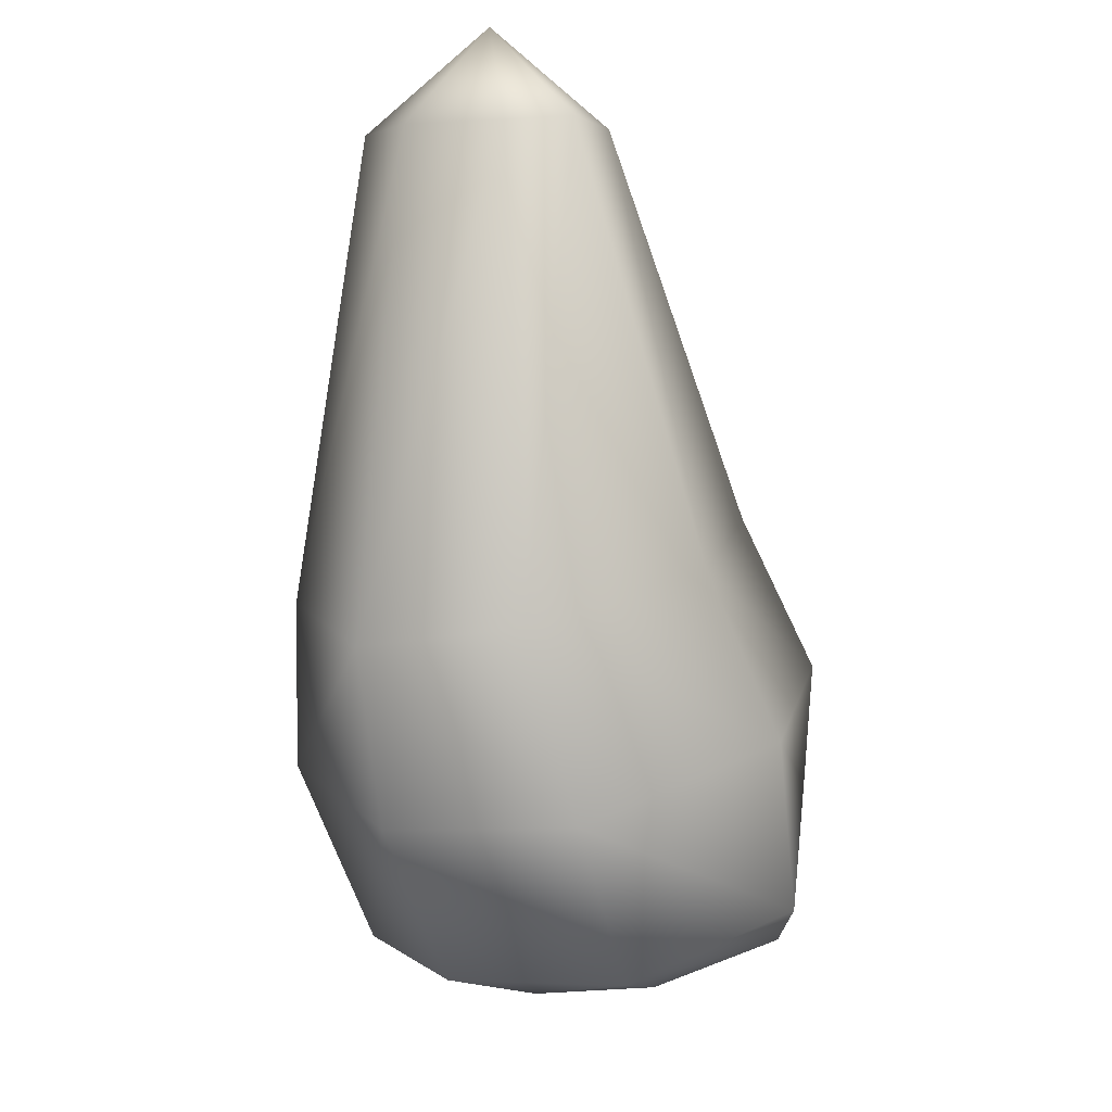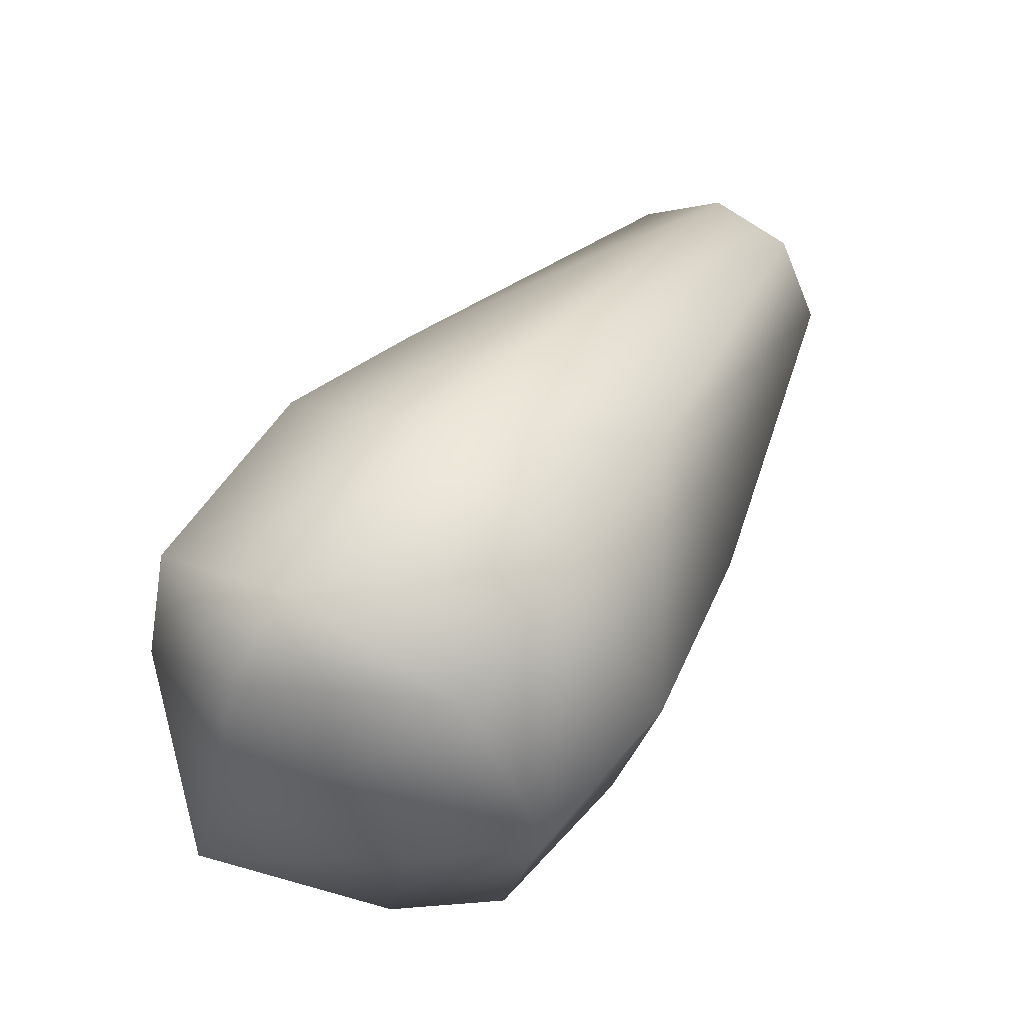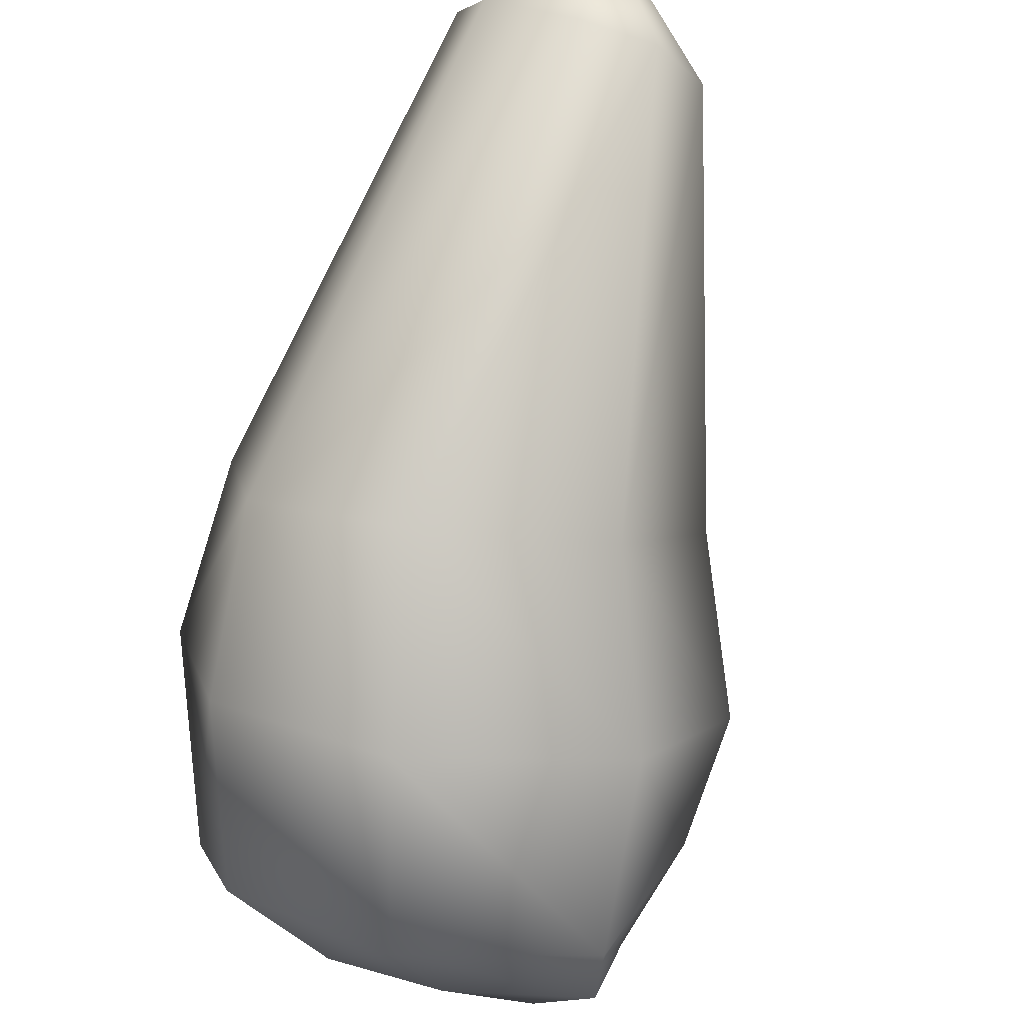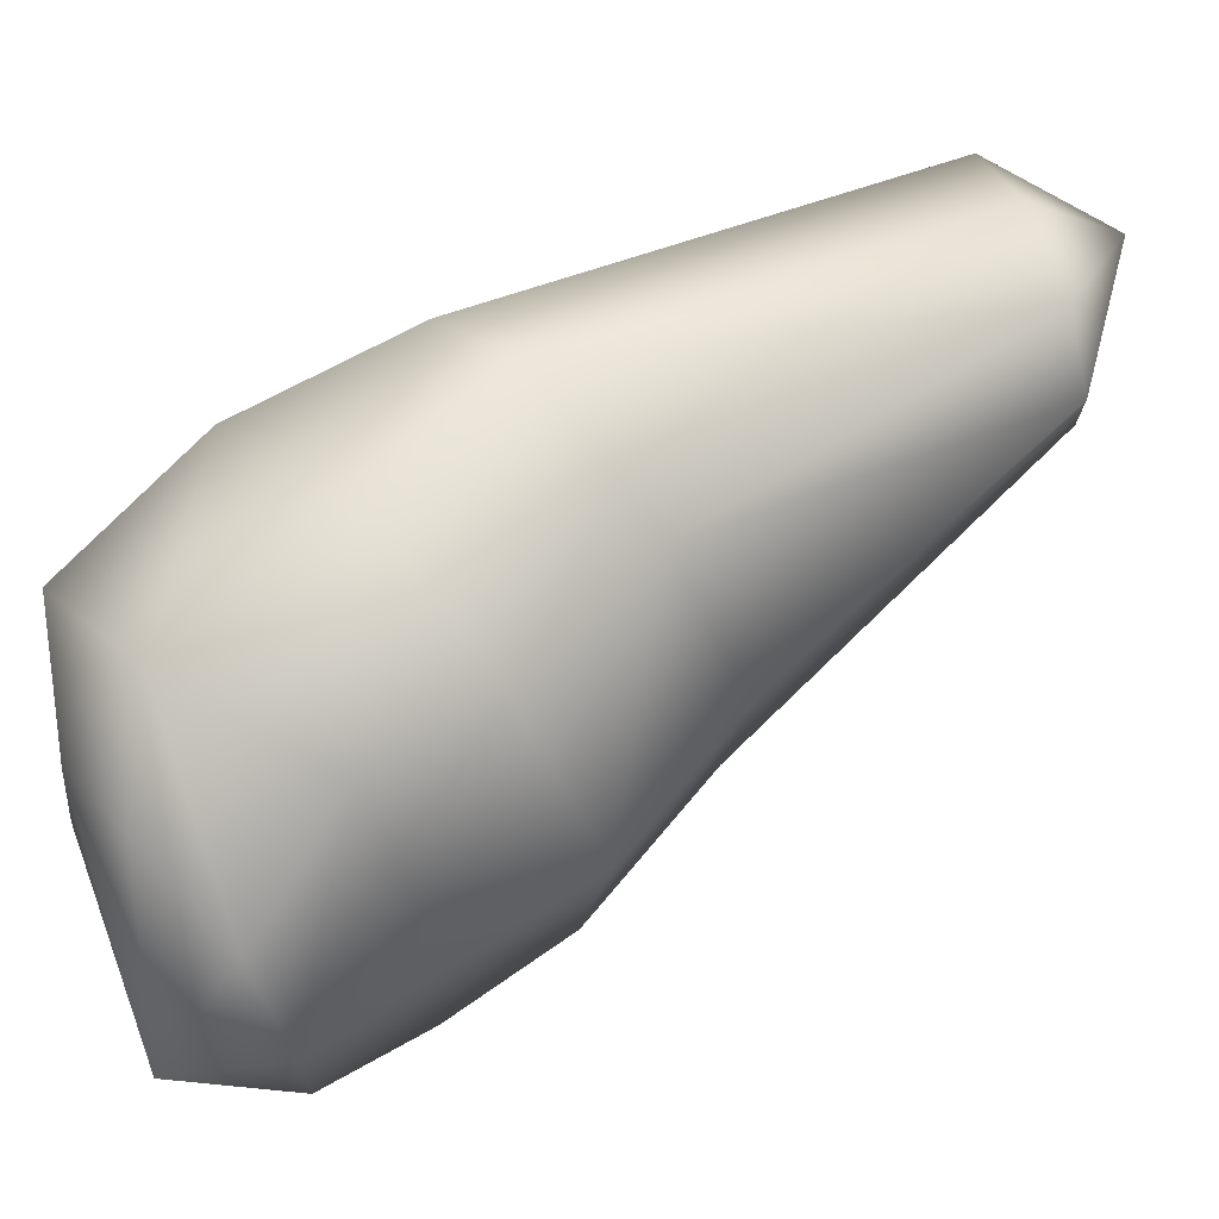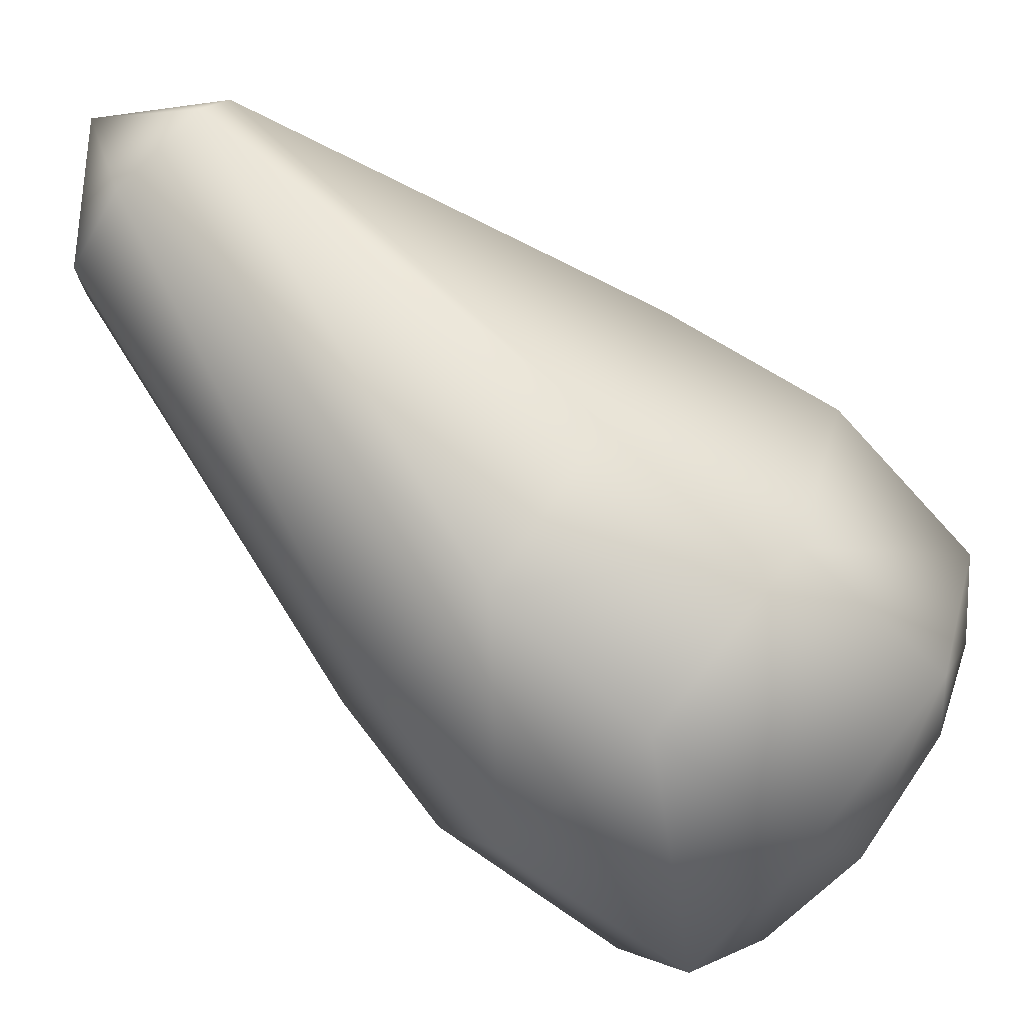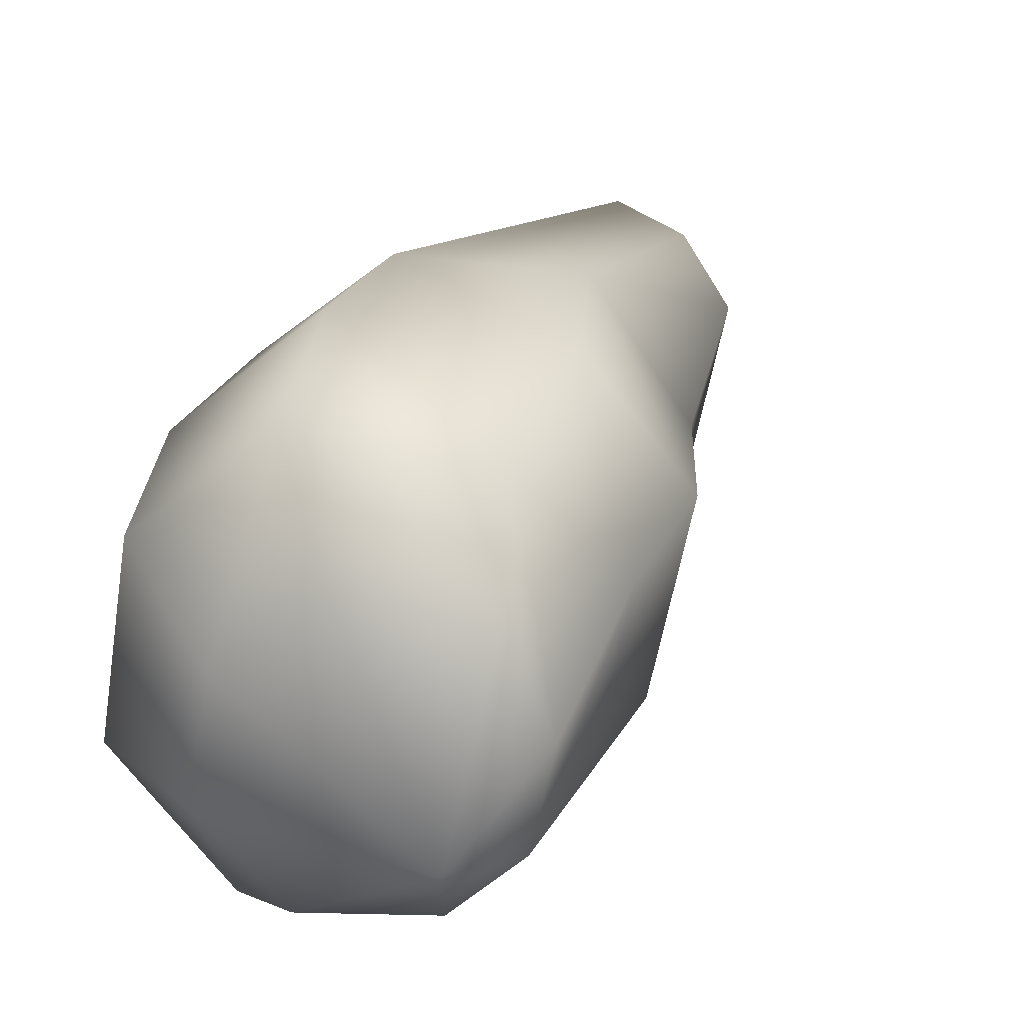
<metadata>
{"format":"obj","ext":"obj","renderer":"f3d","projection":"perspective","resolution":1024,"background":"white","views":[{"elev":-16.7,"azim":-2.9,"up":"+Y"},{"elev":-52.2,"azim":-90.5,"up":"+Y"},{"elev":67.0,"azim":22.3,"up":"+Z"},{"elev":7.5,"azim":82.8,"up":"+Z"},{"elev":46.1,"azim":-50.3,"up":"+Z"},{"elev":-5.0,"azim":33.2,"up":"+Z"}]}
</metadata>
<code>
v -12 30 16
v -9 28 22
v -3 37 20
v -9 33 10
v -12 30 16
v -3 37 20
v -3 34 8
v -9 33 10
v -3 37 20
v 3 33 10
v -3 34 8
v -3 37 20
v 6 31 16
v 3 33 10
v -3 37 20
v 3 29 22
v 6 31 16
v -3 37 20
v -2 27 25
v 3 29 22
v -3 37 20
v -9 28 22
v -2 27 25
v -3 37 20
v -17 -1 -1
v -12 -7 9
v -9 28 22
v -12 30 16
v -17 -1 -1
v -9 28 22
v -13 6 -11
v -17 -1 -1
v -12 30 16
v -9 33 10
v -13 6 -11
v -12 30 16
v -1 11 -13
v -13 6 -11
v -9 33 10
v -3 34 8
v -1 11 -13
v -9 33 10
v 11 11 -7
v -1 11 -13
v -3 34 8
v 3 33 10
v 11 11 -7
v -3 34 8
v 17 5 3
v 11 11 -7
v 3 33 10
v 6 31 16
v 17 5 3
v 3 33 10
v 13 -2 13
v 17 5 3
v 6 31 16
v 3 29 22
v 13 -2 13
v 6 31 16
v 0 -7 15
v 13 -2 13
v 3 29 22
v -2 27 25
v 0 -7 15
v 3 29 22
v -12 -7 9
v 0 -7 15
v -2 27 25
v -9 28 22
v -12 -7 9
v -2 27 25
v -17 -12 -9
v -10 -19 2
v -12 -7 9
v -12 -7 9
v -17 -1 -1
v -17 -12 -9
v -12 -2 -20
v -17 -12 -9
v -17 -1 -1
v -17 -1 -1
v -13 6 -11
v -12 -2 -20
v 0 2 -23
v -12 -2 -20
v -13 6 -11
v -13 6 -11
v -1 11 -13
v 0 2 -23
v 15 2 -16
v 0 2 -23
v -1 11 -13
v -1 11 -13
v 11 11 -7
v 15 2 -16
v 17 5 3
v 15 2 -16
v 11 11 -7
v 15 2 -16
v 17 5 3
v 23 -5 -3
v 13 -2 13
v 23 -5 -3
v 17 5 3
v 23 -5 -3
v 13 -2 13
v 19 -13 6
v 0 -7 15
v 19 -13 6
v 13 -2 13
v 19 -13 6
v 0 -7 15
v 4 -20 9
v -12 -7 9
v 4 -20 9
v 0 -7 15
v 4 -20 9
v -12 -7 9
v -10 -19 2
v 16 -24 -27
v 2 -29 -15
v -3 -25 -23
v 16 -24 -27
v -3 -25 -23
v 0 -18 -30
v 16 -24 -27
v 0 -18 -30
v 10 -15 -30
v 16 -24 -27
v 10 -15 -30
v 17 -16 -26
v 16 -24 -27
v 17 -16 -26
v 21 -19 -19
v 16 -24 -27
v 21 -19 -19
v 21 -25 -12
v 16 -24 -27
v 21 -25 -12
v 11 -29 -10
v 16 -24 -27
v 11 -29 -10
v 2 -29 -15
v -11 -24 -19
v -5 -29 -6
v -10 -19 2
v -10 -19 2
v -17 -12 -9
v -11 -24 -19
v -7 -15 -29
v -11 -24 -19
v -17 -12 -9
v -17 -12 -9
v -12 -2 -20
v -7 -15 -29
v 3 -7 -28
v -7 -15 -29
v -12 -2 -20
v -12 -2 -20
v 0 2 -23
v 3 -7 -28
v 16 -7 -21
v 3 -7 -28
v 0 2 -23
v 0 2 -23
v 15 2 -16
v 16 -7 -21
v 23 -5 -3
v 16 -7 -21
v 15 2 -16
v 16 -7 -21
v 23 -5 -3
v 23 -13 -9
v 19 -13 6
v 23 -13 -9
v 23 -5 -3
v 23 -13 -9
v 19 -13 6
v 21 -24 -3
v 4 -20 9
v 21 -24 -3
v 19 -13 6
v 21 -24 -3
v 4 -20 9
v 8 -30 0
v -10 -19 2
v 8 -30 0
v 4 -20 9
v 8 -30 0
v -10 -19 2
v -5 -29 -6
v -5 -29 -6
v -3 -25 -23
v 2 -29 -15
v -11 -24 -19
v -3 -25 -23
v -5 -29 -6
v -11 -24 -19
v -7 -15 -29
v -3 -25 -23
v -7 -15 -29
v 0 -18 -30
v -3 -25 -23
v -7 -15 -29
v 3 -7 -28
v 0 -18 -30
v 3 -7 -28
v 10 -15 -30
v 0 -18 -30
v 3 -7 -28
v 16 -7 -21
v 10 -15 -30
v 16 -7 -21
v 17 -16 -26
v 10 -15 -30
v 16 -7 -21
v 23 -13 -9
v 17 -16 -26
v 23 -13 -9
v 21 -19 -19
v 17 -16 -26
v 23 -13 -9
v 21 -24 -3
v 21 -19 -19
v 21 -24 -3
v 21 -25 -12
v 21 -19 -19
v 21 -24 -3
v 8 -30 0
v 21 -25 -12
v 8 -30 0
v 11 -29 -10
v 21 -25 -12
v 8 -30 0
v 2 -29 -15
v 11 -29 -10
v -5 -29 -6
v 2 -29 -15
v 8 -30 0
f 1 2 3
f 4 5 6
f 7 8 9
f 10 11 12
f 13 14 15
f 16 17 18
f 19 20 21
f 22 23 24
f 25 26 27
f 28 29 30
f 31 32 33
f 34 35 36
f 37 38 39
f 40 41 42
f 43 44 45
f 46 47 48
f 49 50 51
f 52 53 54
f 55 56 57
f 58 59 60
f 61 62 63
f 64 65 66
f 67 68 69
f 70 71 72
f 73 74 75
f 76 77 78
f 79 80 81
f 82 83 84
f 85 86 87
f 88 89 90
f 91 92 93
f 94 95 96
f 97 98 99
f 100 101 102
f 103 104 105
f 106 107 108
f 109 110 111
f 112 113 114
f 115 116 117
f 118 119 120
f 121 122 123
f 124 125 126
f 127 128 129
f 130 131 132
f 133 134 135
f 136 137 138
f 139 140 141
f 142 143 144
f 145 146 147
f 148 149 150
f 151 152 153
f 154 155 156
f 157 158 159
f 160 161 162
f 163 164 165
f 166 167 168
f 169 170 171
f 172 173 174
f 175 176 177
f 178 179 180
f 181 182 183
f 184 185 186
f 187 188 189
f 190 191 192
f 193 194 195
f 196 197 198
f 199 200 201
f 202 203 204
f 205 206 207
f 208 209 210
f 211 212 213
f 214 215 216
f 217 218 219
f 220 221 222
f 223 224 225
f 226 227 228
f 229 230 231
f 232 233 234
f 235 236 237
f 238 239 240

</code>
